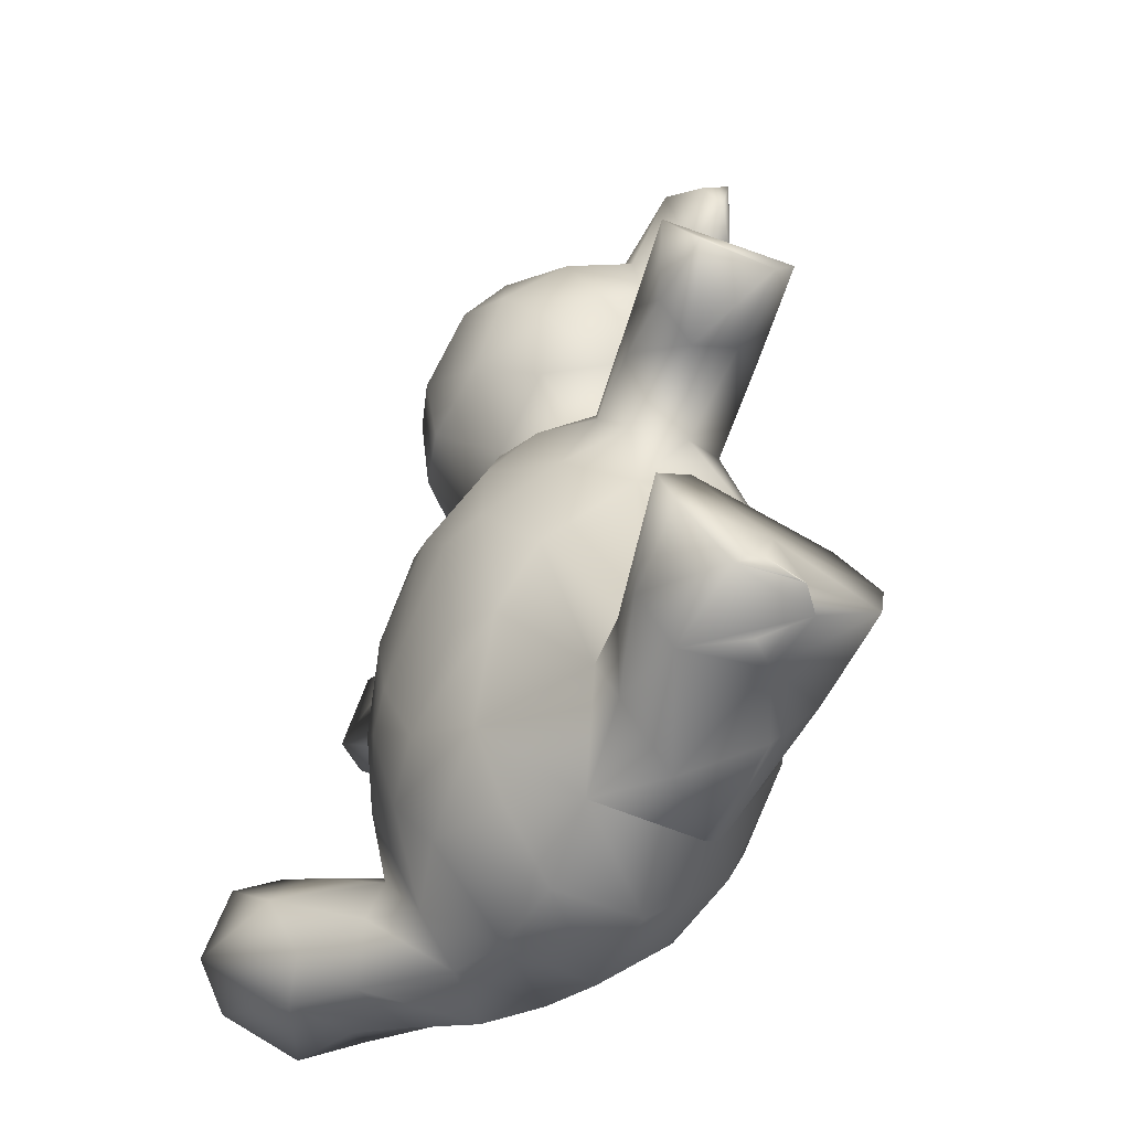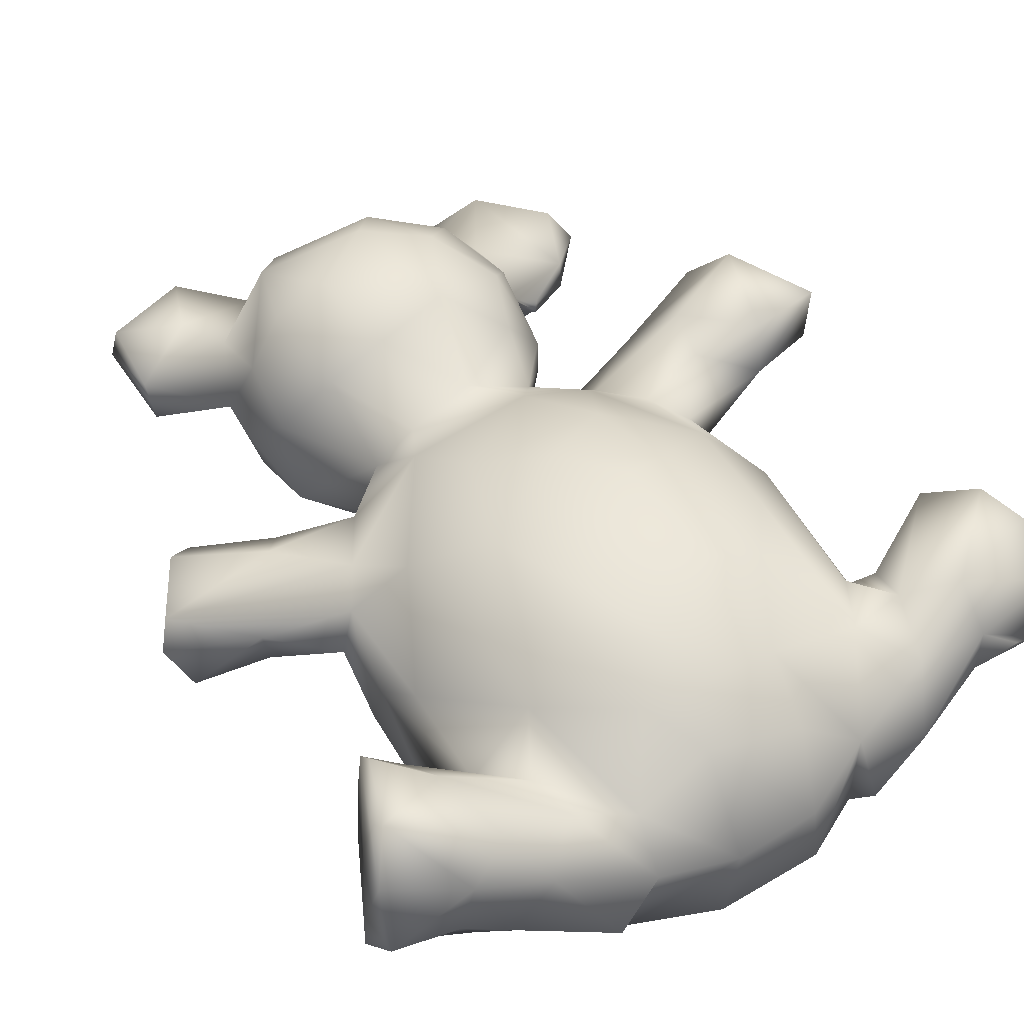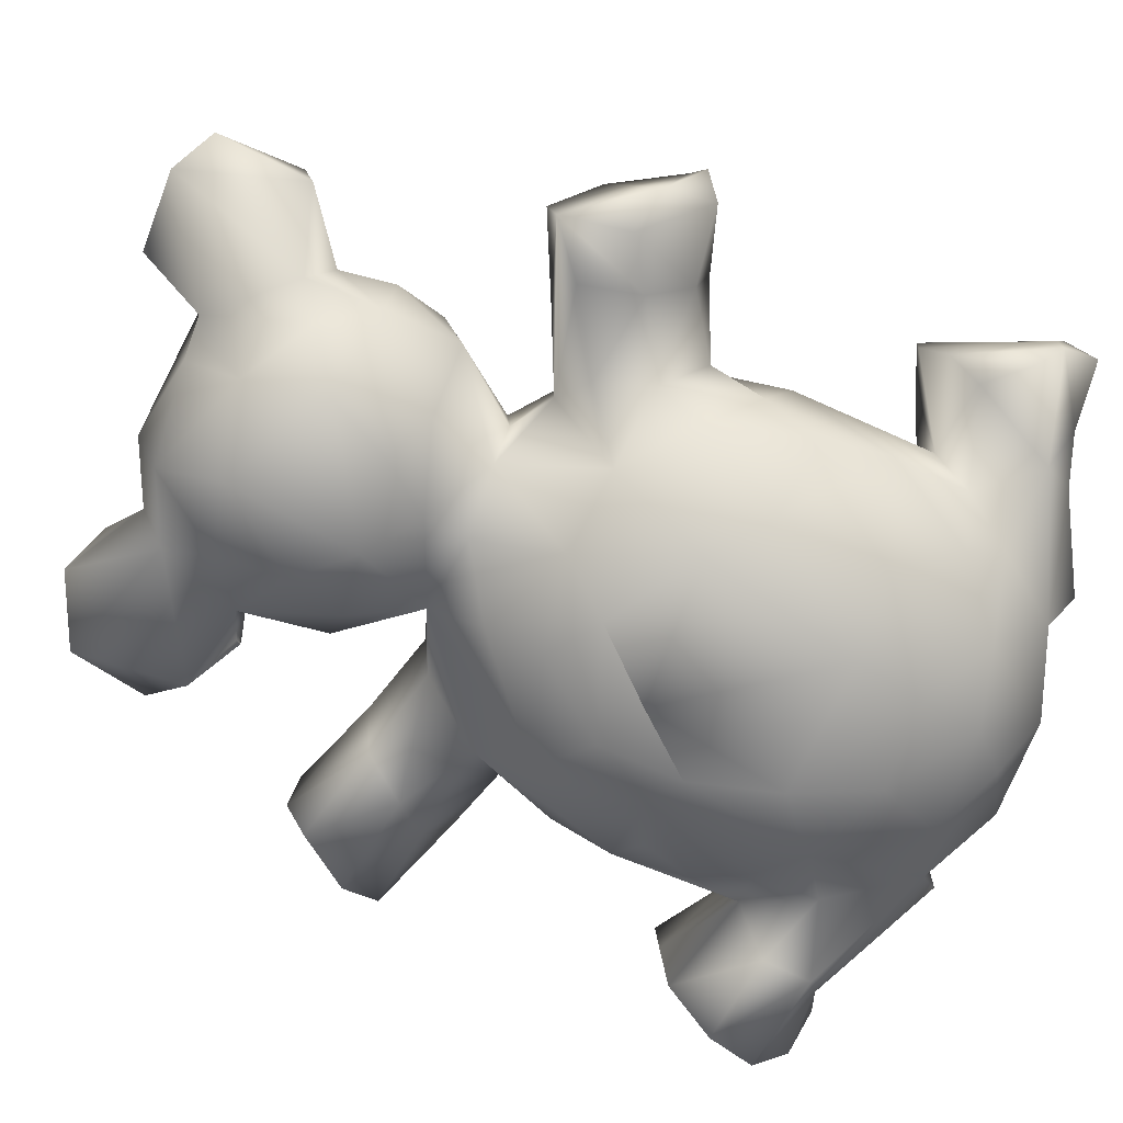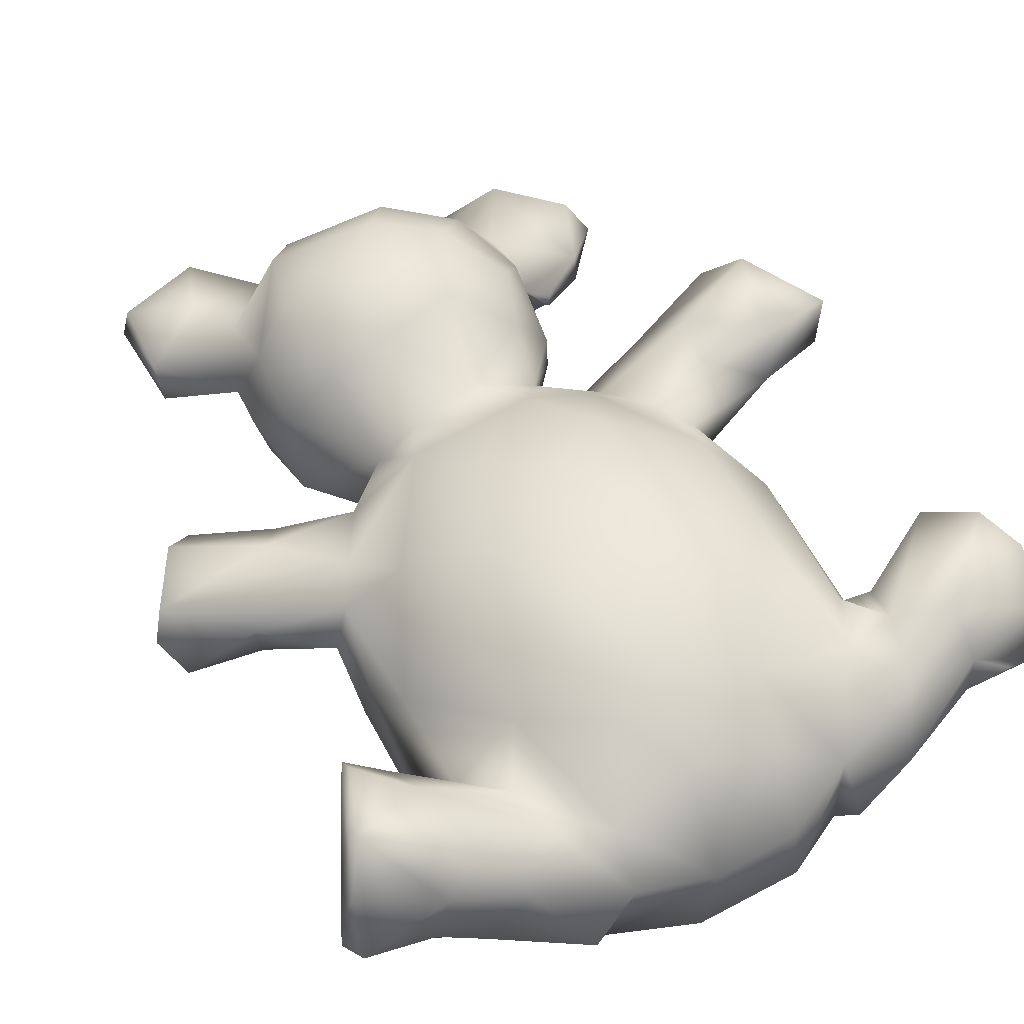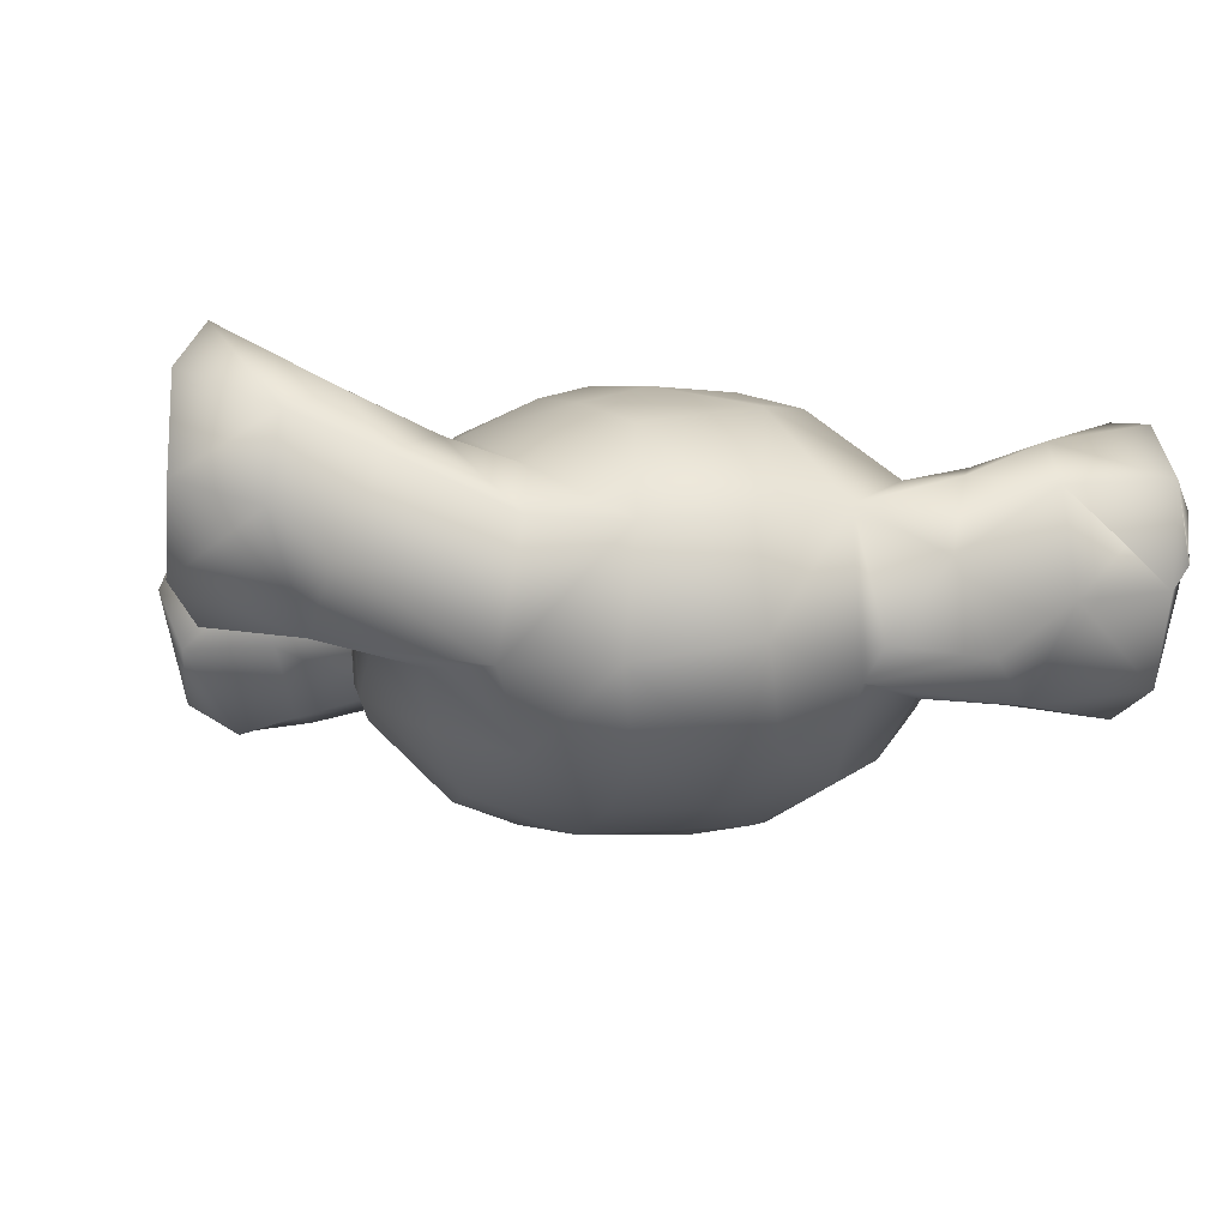
<metadata>
{"format":"obj","ext":"obj","renderer":"f3d","projection":"perspective","resolution":1024,"background":"white","views":[{"elev":-48.7,"azim":58.0,"up":"+Y"},{"elev":53.2,"azim":-32.3,"up":"+Z"},{"elev":-76.6,"azim":-114.0,"up":"+Z"},{"elev":55.4,"azim":-29.6,"up":"+Z"},{"elev":-4.0,"azim":-7.7,"up":"+Z"}]}
</metadata>
<code>
v 24.18 26.84 68.8
v 22.64 65.97 64.72
v 24.85 64.26 59.26
v 24.23 22.13 69.66
v 24.47 24.02 78.33
v 27.12 27.45 82.52
v 24.14 27.42 62.43
v 26.56 30.08 59.11
v 31.53 21.57 67.59
v 30.37 34.08 59.4
v 30.6 38.13 76.26
v 29.88 34.79 81.21
v 29.19 37.51 61.96
v 30.47 39 69.78
v 32.96 62.79 59.47
v 29.95 70.93 51.92
v 25.32 69.79 54.62
v 28.24 74.37 67.43
v 24.03 67.3 68.02
v 31.41 77.97 52.55
v 31.89 78.82 61.22
v 36.55 20.56 63.61
v 32.64 21.02 74.99
v 37.37 23.34 76.78
v 34.8 24.79 57.97
v 40.07 30.62 58.34
v 34.9 30.79 79.19
v 39.39 39.57 54.11
v 38.63 34.2 63.21
v 34.4 36.96 73.03
v 40.67 34.52 68.16
v 38.97 49.29 65.72
v 40.44 44.83 69.54
v 39.54 52.73 55.81
v 31.88 61.47 65.68
v 39.39 58.25 61.1
v 41.13 59.13 66.28
v 34.95 67.34 53.4
v 36.6 73.63 53.14
v 44.65 68.46 54.99
v 37.14 69.3 67.81
v 40.35 74.59 61.78
v 38.35 99.8 57.52
v 38.13 101.1 61.98
v 37.97 110 58.57
v 38.81 109.7 62.32
v 43.58 25.5 55.9
v 48.49 18.42 55.65
v 45.88 15.74 61.21
v 40.3 19.23 71.63
v 44.72 23.9 73.5
v 44.41 29.98 51.27
v 44.32 29.67 71.41
v 47.67 36.46 46.22
v 47.53 44.53 76.18
v 47.28 34.93 74.89
v 47.65 48.46 45.75
v 40.52 47.17 52.51
v 46.27 55.92 74.11
v 43.43 57.75 51.29
v 42.68 62.7 55.43
v 43.7 63.31 67.55
v 47.9 70.93 57.43
v 47.86 70.29 65.07
v 46.51 83.31 67.48
v 46.26 89.14 55.09
v 44.62 88.76 61.88
v 46.84 97.07 56.93
v 45.38 94.61 60.13
v 45.12 104.8 64.51
v 48.07 100.3 63.89
v 42.62 112.4 57.62
v 58.41 14.22 66.18
v 51.39 24.01 49.14
v 50.41 16.47 66.79
v 51.07 21.25 71
v 55.8 27.97 76.8
v 56.7 36.43 43.07
v 53.73 38.2 78.54
v 53.58 51.25 78.61
v 53.71 53.42 43.81
v 63 59.25 43.9
v 50.29 63.81 48.63
v 59 64.59 46.06
v 57.28 61.46 77.26
v 55.41 73.79 54.03
v 52.83 73.8 66.71
v 52.28 73.63 58.44
v 54.65 68.5 72.93
v 46.65 80.94 57.47
v 53.06 80.95 49.91
v 52.03 81.53 73.53
v 54.67 89.94 47.16
v 46.95 90.43 70.04
v 58.35 81.44 76.2
v 49.41 94.26 51.85
v 56.7 98.6 49.07
v 51.19 91.96 74.31
v 53.96 100.8 71.88
v 54.17 104.8 57.08
v 54.08 105.3 62.72
v 47.99 112.5 62.15
v 51.09 112 58.6
v 57.5 14.77 55.69
v 70.32 20.78 49.49
v 59.14 21.88 48.15
v 62.93 17.53 51.48
v 59.38 21.92 74.49
v 58.04 28.7 44.85
v 67.45 28.33 45.22
v 61.88 31.19 78.69
v 71.03 36.86 43.82
v 58.03 40.05 79.88
v 70.15 37.82 79.3
v 69.03 50.31 80
v 63.75 56.63 79.32
v 62.63 73.14 52
v 57.36 73.68 70.03
v 61.83 77.95 49.19
v 57.69 83.37 47.25
v 56.94 91.31 76.99
v 65.81 96.33 47.34
v 58.28 104.3 54.6
v 57.25 104.2 69.17
v 67.76 105 67.71
v 68.27 14.04 57.51
v 67.13 14.19 66.63
v 69.05 19.94 72.78
v 73.75 50.89 78.68
v 68.66 52.55 42.99
v 68.59 62.79 45.78
v 71.85 60.09 77.38
v 69.15 68.6 48.94
v 71.12 73.93 54.78
v 68.24 68.56 73.89
v 74.9 66.04 73.19
v 67.06 82.1 47.52
v 74.32 81.27 51.81
v 64.83 74.57 71.64
v 72.38 74.11 67.09
v 67.06 83.38 76.57
v 72.05 87.24 48.31
v 71.11 92.26 75.56
v 64.27 96.46 76.61
v 68.6 102.9 53.09
v 67.61 100.6 73.29
v 67.76 105.9 59.15
v 77.55 16.33 57.29
v 76.24 18.56 54.54
v 82.33 27.17 53.79
v 75.28 17.77 68.04
v 70.16 26.69 76.62
v 81.51 27.44 71.01
v 76.68 31.54 47.1
v 85.13 33.53 69.02
v 75.41 36.19 77.8
v 80.15 42.4 75.97
v 73.94 46.11 44.06
v 78.32 47.98 46.26
v 74.34 54.74 45.24
v 80.14 58.96 49.8
v 84.23 54 52.57
v 78.08 71.05 57.95
v 76.13 72.36 63
v 77.95 69 68.12
v 78.38 81.37 58.99
v 77.47 80.17 65.41
v 73.03 79.13 71.71
v 79.28 90.68 56.49
v 79.81 90.1 62.59
v 75.57 85.82 72.51
v 73.37 94.36 50.04
v 76.6 99.55 56.92
v 78.77 89.45 67.83
v 79.69 97.05 64.16
v 75.58 97.08 70.14
v 74.25 102.7 59.15
v 78 105.5 60.79
v 82.8 107.5 58.43
v 76.06 101.1 63.14
v 90.25 24.33 53.18
v 82.74 16.36 63.99
v 84.72 20.69 70.64
v 81.1 35.2 49.14
v 87.11 33.25 58.21
v 86.97 27.66 72.14
v 85.23 39.63 53.28
v 89.01 33.34 67.66
v 86.87 34.71 65.75
v 82.62 45.91 49.01
v 87.04 47.43 56.14
v 88.26 42.64 62.4
v 86.35 49.19 69.15
v 81.06 54.07 74.35
v 86.9 53.97 58.59
v 84.2 60.21 68.21
v 83.14 63.93 56.82
v 86.01 60.09 62.62
v 80.97 63.84 69.95
v 88.45 65.36 71.16
v 91.37 68.37 57.97
v 85.84 74.56 66
v 83 89 59
v 83 89 59.5
v 83 89 60
v 82.6 89.49 58.6
v 83 89 59
v 83 89 59.5
v 83 89 60
v 88.45 92.11 57.39
v 83.4 89.5 60.4
v 87.82 91.41 62.24
v 84.65 105.2 62.73
v 87.16 20.53 56.59
v 93.89 21.44 61.19
v 92.34 20.33 70.05
v 97.25 36.5 55.63
v 90.21 29.59 53.4
v 92.43 24.73 73.97
v 99.81 31.57 76.51
v 95.6 38.04 60.27
v 95.17 64.67 62.67
v 94.72 61.71 68.05
v 96.02 64.18 72.55
v 87.86 73.17 58.26
v 89.93 71 71.47
v 96.31 77.97 68.21
v 92.16 95.6 60.68
v 90.98 98.95 62.38
v 90.13 103.9 58.09
v 97.23 19.7 65.36
v 101.3 20.81 61.92
v 102 21.49 70.72
v 102.6 22.4 63.6
v 103 22 64
v 103 22 64
v 100.7 29.15 65.26
v 103 22 64.5
v 103 22 65.5
v 103.2 22.53 68.25
v 103 22 64.5
v 99.41 31.16 52.31
v 101.2 25.57 54.49
v 101.6 26.62 75.73
v 97.44 37.32 70.98
v 104.1 65.7 64.44
v 103.6 64.84 72.85
v 103.1 69.86 61.24
v 98.44 75.72 58.45
v 97.37 78.34 61.65
v 98.67 73.84 73.64
f 1 4 5
f 17 3 2
f 6 5 23
f 12 5 6
f 12 11 5
f 12 6 27
f 10 8 13
f 13 7 1
f 3 15 35
f 17 16 3
f 3 16 15
f 19 2 35
f 19 41 18
f 20 16 17
f 20 17 21
f 22 9 25
f 26 25 10
f 6 24 27
f 27 24 51
f 53 27 51
f 32 28 29
f 29 13 14
f 14 30 29
f 29 30 31
f 32 29 31
f 32 31 33
f 11 27 30
f 58 28 34
f 19 35 37
f 35 36 37
f 40 38 39
f 38 40 61
f 15 16 38
f 39 38 20
f 20 42 63
f 42 21 18
f 22 49 50
f 51 50 75
f 47 74 48
f 52 74 47
f 26 47 25
f 54 52 28
f 30 53 31
f 55 33 56
f 54 28 57
f 59 37 33
f 59 62 37
f 62 41 19
f 41 62 64
f 42 41 64
f 89 64 62
f 64 63 42
f 94 67 65
f 68 96 66
f 69 66 67
f 68 66 69
f 68 69 43
f 72 43 45
f 68 43 72
f 100 68 72
f 72 103 100
f 46 102 72
f 102 103 72
f 48 104 73
f 104 48 74
f 75 49 48
f 54 74 52
f 55 56 79
f 77 111 79
f 78 57 81
f 55 79 80
f 55 80 59
f 83 57 60
f 83 81 57
f 84 81 83
f 84 82 81
f 59 80 85
f 86 63 88
f 86 84 83
f 59 85 89
f 90 91 86
f 88 64 87
f 90 88 87
f 88 90 86
f 92 118 95
f 93 91 66
f 65 92 94
f 98 94 92
f 98 92 95
f 98 95 121
f 99 71 94
f 99 101 71
f 103 102 101
f 103 101 100
f 104 126 127
f 104 74 106
f 108 73 127
f 76 73 108
f 112 109 78
f 115 113 114
f 116 80 113
f 118 87 89
f 89 85 135
f 118 89 135
f 91 119 86
f 137 120 93
f 119 91 120
f 95 139 141
f 98 121 99
f 146 124 99
f 101 123 100
f 147 123 101
f 124 125 101
f 107 126 104
f 107 105 126
f 108 128 152
f 112 110 109
f 110 106 109
f 113 111 114
f 158 112 130
f 115 114 129
f 82 158 130
f 160 158 82
f 160 82 131
f 133 131 84
f 134 133 117
f 165 135 136
f 119 137 134
f 137 138 134
f 118 135 139
f 140 139 135
f 140 135 165
f 168 139 140
f 138 137 142
f 121 95 141
f 141 168 171
f 122 172 142
f 145 122 97
f 124 146 125
f 146 99 144
f 146 144 143
f 127 126 151
f 151 148 182
f 126 105 149
f 126 149 151
f 128 151 152
f 153 151 183
f 110 154 105
f 154 112 158
f 159 154 158
f 159 184 154
f 116 129 132
f 194 129 157
f 161 159 160
f 136 132 194
f 163 197 134
f 136 199 165
f 134 164 163
f 140 166 167
f 169 138 142
f 166 138 169
f 171 168 167
f 174 171 167
f 169 142 172
f 174 170 175
f 145 177 173
f 180 178 177
f 176 180 125
f 176 174 175
f 179 177 178
f 149 181 214
f 182 148 214
f 218 181 150
f 185 218 150
f 186 153 183
f 187 184 159
f 185 184 187
f 191 187 190
f 192 189 191
f 189 192 193
f 159 191 190
f 162 195 191
f 197 195 162
f 197 198 195
f 200 199 196
f 196 193 198
f 225 201 163
f 165 202 164
f 165 199 226
f 199 200 226
f 202 163 164
f 202 225 163
f 170 203 204
f 210 209 208
f 170 211 212
f 210 169 173
f 211 210 212
f 180 175 213
f 213 179 178
f 230 173 179
f 214 181 215
f 182 215 216
f 183 216 219
f 189 186 188
f 186 183 219
f 221 217 185
f 221 185 188
f 188 186 245
f 186 220 245
f 197 222 198
f 196 198 223
f 201 222 197
f 226 224 251
f 250 249 225
f 228 212 210
f 234 232 243
f 234 235 232
f 231 232 216
f 216 232 233
f 237 234 243
f 233 235 238
f 233 238 239
f 233 239 240
f 240 236 234
f 216 233 219
f 242 181 218
f 242 243 181
f 233 240 237
f 219 233 244
f 242 218 217
f 237 242 217
f 248 246 222
f 227 251 250
f 1 7 4
f 4 9 23
f 23 5 4
f 25 9 7
f 8 25 7
f 10 25 8
f 7 9 4
f 11 1 5
f 7 13 8
f 14 13 1
f 14 1 11
f 11 30 14
f 35 2 3
f 19 17 2
f 18 17 19
f 18 21 17
f 22 23 9
f 23 22 50
f 24 23 50
f 24 6 23
f 13 29 10
f 29 26 10
f 29 28 26
f 12 27 11
f 53 30 27
f 34 28 32
f 37 34 32
f 37 32 33
f 15 36 35
f 61 36 15
f 36 34 37
f 19 37 62
f 61 15 38
f 20 38 16
f 21 42 20
f 20 63 39
f 41 42 18
f 45 43 44
f 46 45 44
f 22 25 48
f 49 22 48
f 47 48 25
f 75 50 49
f 51 75 76
f 50 51 24
f 26 52 47
f 53 51 76
f 28 52 26
f 33 31 56
f 56 31 53
f 57 28 58
f 59 33 55
f 34 60 58
f 60 57 58
f 36 61 34
f 61 60 34
f 40 83 61
f 61 83 60
f 63 40 39
f 67 90 65
f 90 87 65
f 66 90 67
f 94 69 67
f 69 44 43
f 46 44 70
f 44 69 71
f 70 44 71
f 71 69 94
f 45 46 72
f 102 46 70
f 75 48 73
f 76 75 73
f 54 109 74
f 56 53 76
f 77 56 76
f 57 78 54
f 54 78 109
f 79 56 77
f 63 83 40
f 86 83 63
f 64 88 63
f 87 64 89
f 89 62 59
f 65 87 92
f 92 87 118
f 90 66 91
f 93 120 91
f 96 93 66
f 96 97 93
f 99 94 98
f 100 96 68
f 100 97 96
f 100 123 97
f 99 124 101
f 101 70 71
f 102 70 101
f 73 104 127
f 106 74 109
f 107 104 106
f 108 77 76
f 77 108 152
f 79 111 113
f 80 79 113
f 130 78 81
f 116 85 80
f 116 113 115
f 84 131 82
f 86 117 84
f 133 84 117
f 86 119 117
f 95 118 139
f 120 137 119
f 97 122 93
f 145 97 123
f 144 99 121
f 101 125 147
f 107 106 105
f 128 108 127
f 110 105 106
f 111 77 152
f 156 111 152
f 130 112 78
f 81 82 130
f 129 116 115
f 132 85 116
f 135 85 132
f 134 117 119
f 141 139 168
f 143 141 171
f 122 137 93
f 122 142 137
f 121 141 144
f 144 141 143
f 176 125 146
f 147 145 123
f 154 149 105
f 154 150 149
f 151 149 148
f 151 128 127
f 152 151 153
f 156 152 153
f 112 154 110
f 114 111 156
f 157 156 153
f 156 129 114
f 129 156 157
f 158 160 159
f 194 132 129
f 131 161 160
f 133 161 131
f 136 194 199
f 134 161 133
f 134 197 161
f 132 136 135
f 138 166 134
f 134 140 164
f 166 140 134
f 164 140 165
f 167 168 140
f 169 170 166
f 166 174 167
f 174 166 170
f 172 173 169
f 174 143 171
f 176 143 174
f 145 172 122
f 145 173 172
f 147 177 145
f 125 177 147
f 177 179 173
f 125 180 177
f 180 176 175
f 176 146 143
f 150 181 149
f 148 149 214
f 214 215 182
f 183 151 182
f 154 184 150
f 185 150 184
f 155 153 186
f 189 155 186
f 185 189 188
f 187 191 185
f 191 189 185
f 157 153 155
f 190 187 159
f 189 193 155
f 193 157 155
f 161 162 159
f 162 191 159
f 194 193 196
f 195 193 191
f 194 157 193
f 161 197 162
f 198 193 195
f 194 196 199
f 201 197 163
f 202 165 226
f 170 206 203
f 170 169 206
f 170 204 205
f 210 206 169
f 206 210 207
f 210 208 207
f 210 211 209
f 211 170 205
f 175 170 212
f 212 213 175
f 178 180 213
f 183 182 216
f 231 216 215
f 185 217 218
f 220 186 219
f 188 245 221
f 191 193 192
f 200 196 223
f 200 223 224
f 198 222 223
f 226 200 224
f 250 225 202
f 202 227 250
f 202 226 251
f 202 251 227
f 229 213 212
f 229 212 228
f 230 210 173
f 230 228 210
f 230 229 228
f 213 230 179
f 229 230 213
f 231 215 232
f 215 181 243
f 232 215 243
f 237 240 234
f 233 232 235
f 240 241 236
f 241 240 239
f 244 233 237
f 220 219 244
f 220 244 237
f 221 245 217
f 245 237 217
f 242 237 243
f 245 220 237
f 223 222 246
f 224 223 247
f 247 223 246
f 201 248 222
f 251 246 248
f 251 247 246
f 251 224 247
f 225 249 201
f 249 248 201
f 249 250 248
f 250 251 248

</code>
